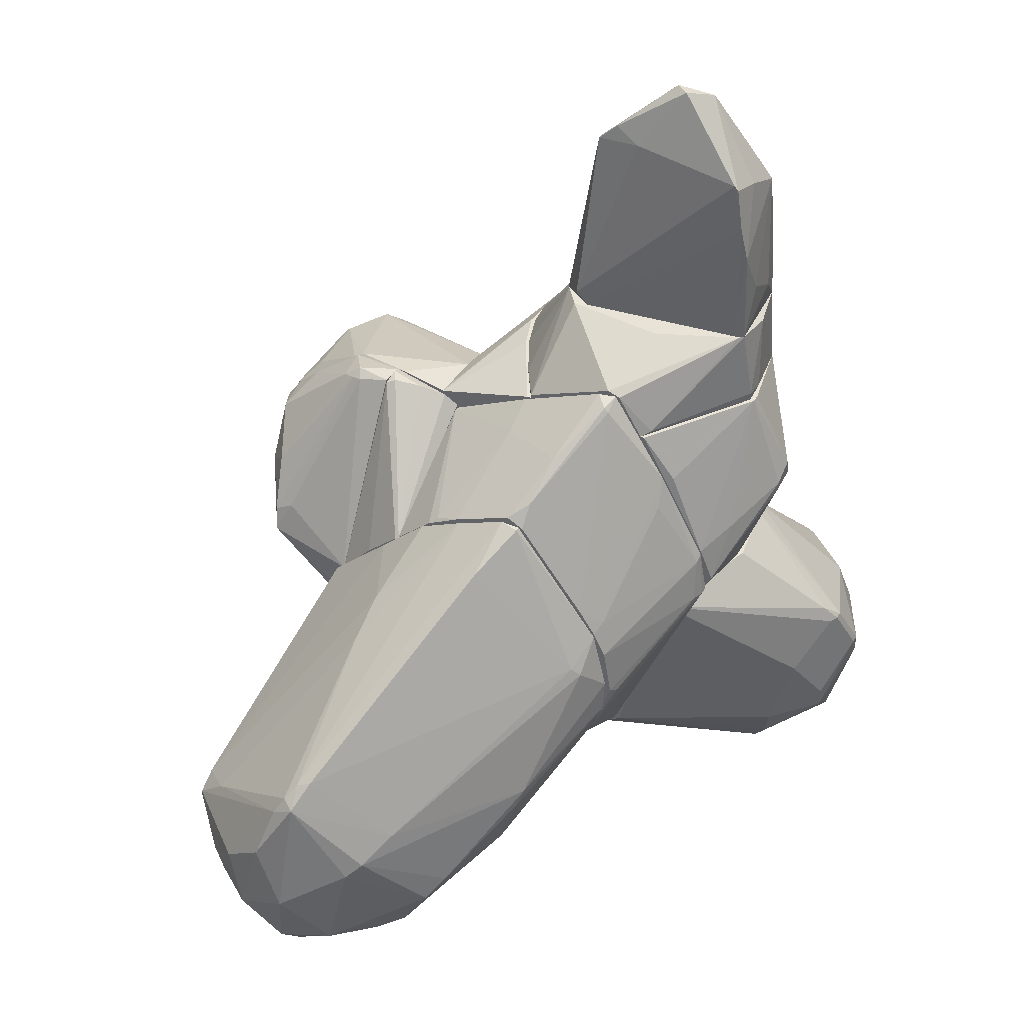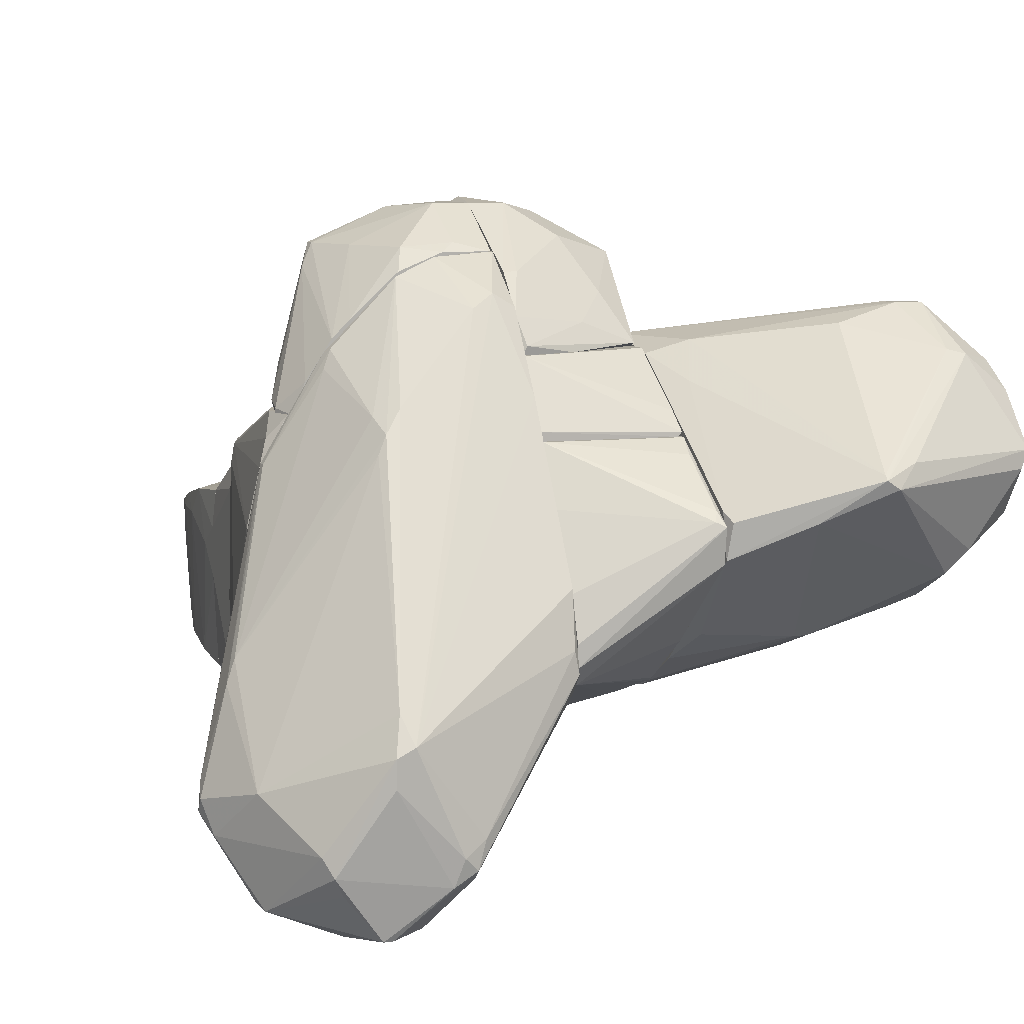
<metadata>
{"format":"obj","ext":"obj","renderer":"f3d","projection":"perspective","resolution":1024,"background":"white","views":[{"elev":44.2,"azim":118.1,"up":"+Y"},{"elev":8.6,"azim":-20.2,"up":"+Z"}]}
</metadata>
<code>
o convex_0
v 4.445 -3.332 -0.9509
v 7.733 -4.645 4.705
v 7.602 -4.645 4.705
v 4.38 0.02271 0.9568
v 8.851 -3.134 2.337
v 4.38 -6.619 1.942
v 8.062 -6.487 1.352
v 4.314 -2.609 4.178
v 8.917 -6.553 2.732
v 6.221 -7.474 2.534
v 8.522 -4.252 1.286
v 4.314 -1.885 -0.6874
v 6.023 -5.566 0.102
v 5.498 -1.491 2.666
v 4.314 -3.726 3.981
v 7.47 -5.238 0.365
v 8.72 -5.698 3.915
v 4.314 -6.553 1.417
v 9.312 -5.04 2.403
v 7.93 -5.961 4.112
v 6.747 -4.975 4.441
v 9.048 -4.711 3.521
v 8.917 -5.961 1.746
v 4.774 -2.345 -0.6874
v 4.314 -4.646 -0.2927
v 4.314 -0.04407 0.6939
v 8.72 -3.069 2.535
v 7.733 -6.421 1.022
v 4.314 -0.833 2.468
v 6.09 -4.054 -0.3586
v 8.062 -4.843 4.705
v 6.418 -7.474 2.402
v 5.169 -0.5042 1.023
v 9.18 -5.632 3.258
v 8.194 -6.026 4.047
v 7.799 -5.501 0.5621
v 9.18 -4.121 2.863
v 4.906 -3.923 4.178
v 8.785 -6.619 2.469
v 4.314 -3.923 -0.7533
v 4.38 -0.3728 1.745
v 8.456 -2.806 2.206
v 6.221 -7.408 2.6
v 4.84 -2.214 -0.5562
v 5.432 -7.08 1.942
v 6.747 -7.276 2.731
v 4.314 -6.421 2.073
v 4.511 -5.304 0.1674
v 7.667 -4.909 4.705
v 6.221 -4.318 -0.2927
v 4.38 -1.557 3.192
v 5.826 -5.566 0.102
v 8.72 -4.449 1.483
v 8.128 -4.383 4.244
v 7.996 -3.923 1.022
v 8.522 -2.872 2.403
v 4.38 -2.806 -0.9509
v 8.72 -5.238 4.047
v 8.851 -3.332 2.666
v 4.38 -0.04407 0.6939
v 6.156 -1.819 2.665
v 8.851 -6.026 3.521
v 4.643 -4.514 3.652
v 8.062 -4.975 4.705
f 58 31 64
f 3 2 8
f 8 12 15
f 10 6 18
f 15 12 18
f 19 9 23
f 18 12 25
f 12 8 26
f 23 7 28
f 4 26 29
f 26 8 29
f 11 16 30
f 2 3 31
f 28 7 32
f 9 19 34
f 20 10 35
f 16 11 36
f 13 16 36
f 28 13 36
f 23 28 36
f 19 5 37
f 34 19 37
f 22 34 37
f 8 15 38
f 7 23 39
f 23 9 39
f 32 7 39
f 9 32 39
f 1 13 40
f 25 12 40
f 4 29 41
f 29 14 41
f 6 10 43
f 10 20 43
f 20 21 43
f 21 38 43
f 24 12 44
f 33 42 44
f 10 18 45
f 32 10 45
f 28 32 45
f 32 9 46
f 10 32 46
f 9 35 46
f 35 10 46
f 18 6 47
f 15 18 47
f 6 43 47
f 18 25 48
f 3 8 49
f 21 20 49
f 31 3 49
f 8 38 49
f 38 21 49
f 13 1 50
f 16 13 50
f 1 30 50
f 30 16 50
f 8 2 51
f 2 14 51
f 14 29 51
f 29 8 51
f 13 28 52
f 40 13 52
f 25 40 52
f 45 18 52
f 28 45 52
f 18 48 52
f 48 25 52
f 11 5 53
f 5 19 53
f 19 23 53
f 36 11 53
f 23 36 53
f 2 31 54
f 5 11 55
f 11 30 55
f 30 24 55
f 42 5 55
f 24 44 55
f 44 42 55
f 27 5 56
f 33 4 56
f 4 41 56
f 5 42 56
f 42 33 56
f 12 24 57
f 30 1 57
f 24 30 57
f 1 40 57
f 40 12 57
f 22 31 58
f 17 34 58
f 34 22 58
f 5 27 59
f 31 22 59
f 37 5 59
f 22 37 59
f 27 54 59
f 54 31 59
f 26 4 60
f 12 26 60
f 4 33 60
f 44 12 60
f 33 44 60
f 14 2 61
f 41 14 61
f 2 54 61
f 54 27 61
f 27 56 61
f 56 41 61
f 9 34 62
f 34 17 62
f 35 9 62
f 17 35 62
f 38 15 63
f 43 38 63
f 15 47 63
f 47 43 63
f 35 17 64
f 20 35 64
f 49 20 64
f 31 49 64
f 17 58 64
o convex_1
v -1.211 -7.014 -2.528
v 2.275 -2.871 5.427
v 2.275 -2.937 5.427
v 2.275 -2.871 -1.082
v -1.408 -2.937 1.416
v 2.275 -6.356 -0.02957
v 0.03888 -4.975 3.126
v -2.592 -4.91 -1.805
v -0.3556 -4.515 -3.252
v -0.8157 -2.871 -1.41
v -0.6185 -7.408 -0.6871
v 0.5648 -7.013 -2.463
v -0.2241 -2.871 4.047
v 1.946 -3.858 4.901
v -1.999 -4.647 0.1674
v -0.8157 -5.633 -3.515
v 2.275 -6.093 1.088
v 0.8277 -6.356 -2.594
v -2.065 -6.027 -1.345
v 0.8277 -2.938 5.098
v -1.999 -5.567 -2.923
v -0.6842 -7.013 -3.187
v 0.3018 -7.408 -2.069
v -0.3556 -7.408 -0.5557
v -1.802 -4.778 -2.726
v 0.499 -2.871 -1.674
v 0.03888 -6.093 -3.252
v -1.144 -2.871 2.534
v 2.275 -6.159 -0.2922
v -1.342 -7.08 -2.266
v -1.934 -5.83 -2.989
v 0.499 -5.238 -2.857
v 2.275 -3.858 4.704
v -2.592 -5.042 -1.607
v -0.2898 -3.135 3.849
v 0.499 -7.342 -2.266
v 0.03888 -6.422 -3.252
v -0.8157 -5.304 -3.515
v -0.487 -4.515 -3.252
v 2.209 -6.356 0.2987
v 1.617 -3.989 4.704
v -0.2241 -4.253 -3.055
v -2.065 -3.989 -0.3587
v 1.42 -2.871 5.362
v -1.474 -6.948 -2.003
v -0.02734 -4.581 3.323
v -2.46 -5.238 -2.068
v -0.5528 -2.871 -1.542
v -0.487 -7.145 -0.1609
v 0.3018 -4.779 3.454
v -1.342 -2.871 1.285
v 2.275 -4.647 3.521
v -2.525 -4.778 -1.41
v -1.144 -3.003 2.534
v -0.6185 -7.408 -1.082
v 0.1704 -7.342 -2.463
v 0.6305 -7.276 -1.871
v -0.09307 -5.042 2.862
v -0.1583 -3.003 4.112
v -2.131 -4.713 -0.1618
v -0.2241 -4.515 -3.187
v -2.525 -4.91 -1.936
v -0.5528 -7.013 -3.187
v -0.6842 -5.304 -3.515
f 80 102 128
f 66 67 68
f 68 67 70
f 70 67 81
f 75 87 88
f 68 70 93
f 82 68 93
f 76 82 93
f 65 86 94
f 86 65 95
f 80 86 95
f 65 94 95
f 68 82 96
f 82 91 96
f 67 78 97
f 81 67 97
f 93 70 100
f 76 93 100
f 82 76 101
f 91 82 101
f 76 100 101
f 85 89 102
f 95 85 102
f 80 95 102
f 89 74 103
f 73 102 103
f 102 89 103
f 70 81 104
f 81 88 104
f 88 78 105
f 90 68 106
f 73 103 106
f 74 72 107
f 67 66 108
f 66 68 108
f 78 67 108
f 77 84 108
f 92 77 108
f 84 105 108
f 105 78 108
f 75 83 109
f 94 75 109
f 95 94 109
f 79 71 110
f 71 84 110
f 99 79 110
f 85 95 111
f 98 72 111
f 83 98 111
f 109 83 111
f 95 109 111
f 74 68 112
f 68 90 112
f 103 74 112
f 90 106 112
f 106 103 112
f 83 75 113
f 75 88 113
f 88 105 113
f 113 105 114
f 84 71 114
f 105 84 114
f 71 113 114
f 68 74 115
f 69 92 115
f 74 107 115
f 107 69 115
f 108 68 115
f 92 108 115
f 78 88 116
f 88 81 116
f 97 78 116
f 81 97 116
f 92 69 117
f 72 98 117
f 107 72 117
f 69 107 117
f 77 92 118
f 79 99 118
f 87 75 119
f 75 94 119
f 119 94 120
f 94 86 120
f 100 87 120
f 87 119 120
f 88 87 121
f 100 70 121
f 87 100 121
f 70 104 121
f 104 88 121
f 71 79 122
f 79 83 122
f 83 113 122
f 113 71 122
f 84 77 123
f 110 84 123
f 99 110 123
f 77 118 123
f 118 99 123
f 83 79 124
f 98 83 124
f 92 117 124
f 117 98 124
f 118 92 124
f 79 118 124
f 91 73 125
f 68 96 125
f 96 91 125
f 106 68 125
f 73 106 125
f 72 74 126
f 74 89 126
f 89 85 126
f 111 72 126
f 85 111 126
f 86 80 127
f 80 101 127
f 101 100 127
f 120 86 127
f 100 120 127
f 73 91 128
f 101 80 128
f 91 101 128
f 102 73 128
o convex_2
v -0.6844 1.075 -1.082
v 2.275 0.8119 1.548
v 2.275 0.7461 1.548
v -0.4869 0.8119 2.271
v 0.828 1.996 1.614
v 0.6313 1.996 -1.411
v -0.6181 1.996 1.482
v 0.6313 0.7461 -1.609
v 2.275 1.404 -0.03001
v -0.6181 1.996 -1.345
v 2.275 0.7461 -0.4246
v -0.5524 0.7461 -1.477
v 0.4995 0.7461 2.403
v -0.6844 0.7461 1.679
v 1.156 1.996 1.351
v 2.275 1.469 0.1671
v -0.6844 1.996 0.8904
v 1.091 0.8119 2.206
v 0.1707 0.8119 2.403
v 0.03918 1.93 -1.477
v 1.156 1.93 -0.09598
v -0.6844 0.7461 -1.148
v 2.143 0.8119 -0.5562
v 0.6313 0.8778 -1.609
v 0.4337 1.996 1.614
v 1.748 0.8119 1.877
v 0.3025 0.8119 -1.609
v 0.6968 1.996 -1.345
v -0.6844 1.996 0.1015
f 145 138 157
f 133 134 135
f 130 131 137
f 135 134 138
f 131 136 139
f 137 131 139
f 136 131 140
f 140 131 141
f 140 141 142
f 132 135 142
f 141 132 142
f 133 130 143
f 134 133 143
f 130 137 144
f 143 130 144
f 135 138 145
f 129 142 145
f 142 135 145
f 141 131 146
f 133 141 146
f 135 132 147
f 132 141 147
f 141 133 147
f 138 134 148
f 140 138 148
f 143 144 149
f 129 138 150
f 138 140 150
f 140 142 150
f 142 129 150
f 139 136 151
f 137 139 151
f 148 134 152
f 134 151 152
f 151 136 152
f 133 135 153
f 135 147 153
f 147 133 153
f 131 130 154
f 130 133 154
f 146 131 154
f 133 146 154
f 136 140 155
f 140 148 155
f 152 136 155
f 148 152 155
f 134 143 156
f 144 137 156
f 143 149 156
f 149 144 156
f 151 134 156
f 137 151 156
f 138 129 157
f 129 145 157
o convex_3
v -0.4211 4.757 -0.8851
v 0.828 2.062 1.614
v 0.5651 2.062 1.614
v 0.6308 1.996 -1.411
v -0.6844 1.996 0.1013
v 0.4992 5.152 1.022
v -0.5529 4.166 1.153
v 0.5651 4.692 -1.082
v -0.6186 1.996 -1.345
v 1.091 1.996 1.153
v 0.03929 5.875 0.2325
v -0.6186 1.996 1.482
v -0.4868 4.297 -1.214
v 0.5651 4.889 1.285
v -0.4868 4.823 0.9559
v -0.1582 5.744 -0.2931
v 0.6308 3.509 -1.345
v 1.091 2.193 1.35
v -0.6186 2.983 -1.28
v 0.1707 5.875 0.03555
v -0.6186 3.706 0.8902
v -0.2239 2.457 -1.411
v -0.6186 3.18 1.35
v 0.5651 4.954 0.6269
v 0.6965 2.588 -1.28
v 0.6308 4.034 -1.214
v -0.6844 2.522 0.5612
v 0.105 2.391 1.548
v -0.2239 5.678 -0.09592
v -0.5529 3.903 -1.148
v 0.5651 4.757 -1.017
v 0.4992 4.889 1.285
v -0.4868 4.823 0.5612
v 0.105 4.56 -1.148
v 0.6965 1.996 -1.28
v 0.828 1.996 1.614
v 0.3019 2.785 -1.411
v -0.6844 1.996 0.8902
v -0.5529 4.428 0.8902
f 190 187 196
f 161 162 166
f 162 161 167
f 162 167 169
f 160 159 171
f 170 158 173
f 171 159 175
f 166 162 176
f 168 163 177
f 173 168 177
f 161 166 179
f 166 176 179
f 176 170 179
f 164 178 180
f 163 171 181
f 171 175 181
f 177 163 181
f 161 174 182
f 182 174 183
f 174 165 183
f 175 167 183
f 167 182 183
f 176 162 184
f 178 176 184
f 180 178 184
f 169 160 185
f 180 169 185
f 172 168 186
f 168 173 186
f 173 158 186
f 170 176 187
f 176 178 187
f 165 173 188
f 173 177 188
f 181 175 188
f 177 181 188
f 183 165 188
f 175 183 188
f 163 168 189
f 160 171 189
f 171 163 189
f 168 172 189
f 172 164 189
f 164 180 189
f 185 160 189
f 180 185 189
f 158 170 190
f 186 158 190
f 172 186 190
f 170 187 190
f 173 165 191
f 170 173 191
f 165 174 191
f 174 170 191
f 167 161 192
f 161 182 192
f 182 167 192
f 159 160 193
f 160 169 193
f 169 167 193
f 175 159 193
f 167 175 193
f 174 161 194
f 170 174 194
f 161 179 194
f 179 170 194
f 162 169 195
f 169 180 195
f 184 162 195
f 180 184 195
f 164 172 196
f 178 164 196
f 187 178 196
f 172 190 196
o convex_4
v 4.182 -3.068 -1.082
v 2.341 -0.04348 2.929
v 2.867 0.4823 1.613
v 2.275 -2.083 -1.74
v 4.313 -6.554 1.877
v 2.275 -6.29 0.036
v 4.313 0.08816 0.8907
v 2.275 -4.975 2.929
v 4.313 -1.294 2.929
v 2.275 1.404 0.036
v 4.313 -5.106 2.929
v 4.313 -1.819 -0.6875
v 4.313 -5.04 0.036
v 2.341 -6.093 -0.2268
v 2.407 -1.425 -1.608
v 4.313 -6.487 1.35
v 2.275 -6.093 1.021
v 4.313 -3.923 -0.7533
v 2.538 1.337 0.1018
v 4.248 -0.57 2.205
v 2.275 -0.04348 2.929
v 2.341 0.08738 -0.885
v 4.051 0.2844 0.6274
v 2.341 1.404 0.2993
v 4.313 -2.214 -0.8845
v 2.407 -2.083 -1.74
v 4.182 -6.487 1.942
v 3.853 -3.462 -1.016
v 2.275 -6.29 0.3651
v 2.538 1.271 0.036
v 4.248 -5.435 2.731
v 4.313 -1.425 -0.4247
v 2.341 0.7448 1.614
v 2.275 -1.359 -1.608
v 2.275 -5.501 2.074
v 4.116 -1.688 -0.7533
v 4.313 -0.7017 2.337
v 2.604 -2.083 -1.674
v 4.248 -6.356 2.074
v 4.313 -4.054 -0.6875
v 3.393 0.7456 0.5621
v 4.313 -0.373 1.811
v 4.313 -0.04426 0.6274
v 4.313 -3.003 -1.016
v 2.275 -6.093 -0.2268
v 2.604 -0.3068 -0.9508
f 218 232 242
f 200 202 204
f 201 203 205
f 198 204 205
f 200 204 206
f 201 205 207
f 205 204 207
f 203 201 208
f 208 201 209
f 201 202 212
f 209 201 212
f 202 210 212
f 210 209 212
f 204 202 213
f 208 209 214
f 199 198 216
f 204 198 217
f 206 204 217
f 215 206 220
f 206 217 220
f 208 214 221
f 210 200 222
f 213 201 223
f 197 214 224
f 214 210 224
f 210 222 224
f 222 197 224
f 202 201 225
f 201 213 225
f 213 202 225
f 206 215 226
f 218 206 226
f 215 219 226
f 207 204 227
f 203 208 228
f 226 219 228
f 198 199 229
f 217 198 229
f 199 220 229
f 220 217 229
f 200 206 230
f 206 218 230
f 218 211 230
f 222 200 230
f 211 222 230
f 204 213 231
f 223 204 231
f 213 223 231
f 221 211 232
f 208 221 232
f 218 226 232
f 228 208 232
f 226 228 232
f 198 205 233
f 205 203 233
f 216 198 233
f 211 221 234
f 222 211 234
f 197 222 234
f 201 207 235
f 223 201 235
f 204 223 235
f 207 227 235
f 227 204 235
f 209 210 236
f 214 209 236
f 210 214 236
f 203 219 237
f 219 215 237
f 220 199 237
f 215 220 237
f 199 216 238
f 233 203 238
f 216 233 238
f 237 199 238
f 203 237 238
f 219 203 239
f 203 228 239
f 228 219 239
f 214 197 240
f 221 214 240
f 197 234 240
f 234 221 240
f 202 200 241
f 200 210 241
f 210 202 241
f 211 218 242
f 232 211 242
o convex_5
v -1.276 -2.542 -0.09588
v 2.275 0.22 3.192
v 2.143 0.22 3.192
v 0.4994 0.7461 -1.674
v 2.275 -2.871 -1.148
v -0.7501 -2.871 3.192
v -0.5529 0.7461 2.337
v 2.275 -2.871 3.192
v 2.275 0.7461 -0.4902
v -0.6188 -2.871 -1.477
v -0.6843 0.7461 -1.148
v 0.6966 -0.7671 -2.266
v 2.209 -1.884 -1.806
v -1.342 -2.805 1.613
v -0.6843 -1.752 3.192
v 2.275 0.7461 1.613
v -1.342 -1.95 -0.2268
v -0.7501 0.4172 2.139
v -0.3553 -0.7671 -1.871
v 0.6307 -0.1748 3.192
v 0.5649 -2.871 -1.608
v 2.275 -1.293 -1.608
v -0.5529 0.7461 -1.477
v 0.3025 -0.8323 -2.266
v -0.7501 -2.871 -1.411
v -1.013 -2.673 2.863
v 0.4994 0.7461 2.469
v -0.7501 0.6803 -0.02963
v 0.6307 0.7461 -1.674
v -0.6188 0.5486 2.468
v -0.8156 -1.556 -1.279
v 2.209 0.02243 -1.016
v -1.342 -2.871 1.482
v 0.368 -0.5692 -2.266
v 1.354 0.1541 3.192
v -1.342 -1.95 0.1018
v 0.6966 -0.8985 -2.266
v -1.342 -2.213 -0.293
v -0.224 -0.8985 -2.003
v 2.275 -2.147 -1.674
v -0.8156 -2.147 3.192
v -0.6843 0.4831 2.403
v -0.3553 0.3513 2.665
v -0.6843 0.7461 1.811
v -1.145 -2.805 2.468
v -1.145 -2.871 0.03609
v 1.091 0.7461 2.271
v 0.368 -2.871 -1.608
v -1.145 -1.884 -0.6874
v 1.683 -1.095 -1.871
v -0.487 -1.095 -1.739
f 281 267 293
f 247 244 250
f 248 247 250
f 244 247 251
f 246 249 251
f 247 248 252
f 249 246 253
f 244 251 258
f 251 249 258
f 248 250 262
f 247 252 263
f 251 247 264
f 253 246 265
f 259 253 265
f 252 248 267
f 245 244 269
f 258 249 269
f 253 259 270
f 246 251 271
f 251 264 274
f 271 251 274
f 264 271 274
f 256 259 275
f 267 248 275
f 265 246 276
f 254 266 276
f 246 271 276
f 271 254 276
f 244 245 277
f 250 244 277
f 262 250 277
f 245 269 277
f 269 249 277
f 249 272 277
f 259 256 278
f 256 260 278
f 270 259 278
f 260 270 278
f 254 255 279
f 255 263 279
f 266 254 279
f 259 265 280
f 267 243 280
f 243 275 280
f 275 259 280
f 261 265 281
f 266 252 281
f 252 267 281
f 265 276 281
f 276 266 281
f 247 263 282
f 263 255 282
f 264 247 282
f 255 264 282
f 248 262 283
f 262 257 283
f 268 248 283
f 257 272 283
f 283 272 284
f 260 256 284
f 272 249 284
f 268 283 284
f 257 262 285
f 272 257 285
f 262 277 285
f 277 272 285
f 249 253 286
f 253 270 286
f 270 260 286
f 260 284 286
f 284 249 286
f 248 268 287
f 256 275 287
f 275 248 287
f 284 256 287
f 268 284 287
f 243 267 288
f 275 243 288
f 267 275 288
f 244 258 289
f 269 244 289
f 258 269 289
f 263 252 290
f 252 266 290
f 279 263 290
f 266 279 290
f 265 273 291
f 273 267 291
f 280 265 291
f 267 280 291
f 255 254 292
f 264 255 292
f 254 271 292
f 271 264 292
f 265 261 293
f 273 265 293
f 267 273 293
f 261 281 293
o convex_6
v 2.275 0.2853 4.902
v -0.8154 -2.476 3.192
v -0.8154 -2.476 3.258
v 2.275 -2.871 5.428
v 2.275 -2.871 3.192
v 0.2365 -0.5036 5.494
v 1.42 0.1541 3.192
v 0.1709 -2.871 4.508
v 1.749 -1.819 6.086
v 2.275 0.2197 3.192
v 2.275 -0.7667 6.086
v -0.5525 -1.555 3.192
v 1.025 -2.542 5.494
v -0.6841 -2.871 3.192
v 0.697 -0.2405 3.192
v 1.156 -0.3061 5.757
v 2.209 0.3515 4.77
v 1.354 -0.8323 6.02
v 0.2365 -0.7007 5.494
v 2.275 -1.884 6.086
v 1.551 -2.871 5.428
v -0.09233 -2.871 4.245
v -0.4868 -1.424 3.784
v 0.03927 -0.8985 5.165
v 0.5654 -1.555 5.494
v 0.1052 -0.6351 5.165
v 2.275 0.3515 3.916
v 2.011 -0.3721 5.757
v 0.8936 -2.871 5.165
v -0.7497 -2.016 3.324
v 1.156 -0.2405 5.691
v -0.4868 -2.871 3.653
v 1.749 -2.739 5.559
f 306 314 326
f 298 295 300
f 298 297 301
f 298 300 303
f 303 294 304
f 300 295 305
f 296 295 307
f 295 298 307
f 298 301 307
f 299 300 308
f 300 305 308
f 300 299 310
f 302 304 311
f 309 299 311
f 304 309 311
f 311 299 312
f 302 311 312
f 297 298 313
f 298 303 313
f 304 302 313
f 303 304 313
f 301 297 314
f 307 301 315
f 312 299 317
f 315 312 317
f 301 306 318
f 306 302 318
f 302 312 318
f 315 301 318
f 312 315 318
f 299 308 319
f 308 305 319
f 305 316 319
f 317 299 319
f 316 317 319
f 294 303 320
f 303 300 320
f 300 310 320
f 310 294 320
f 304 294 321
f 309 304 321
f 306 301 322
f 301 314 322
f 314 306 322
f 295 296 323
f 305 295 323
f 316 305 323
f 296 317 323
f 317 316 323
f 299 309 324
f 310 299 324
f 294 310 324
f 321 294 324
f 309 321 324
f 296 307 325
f 307 315 325
f 317 296 325
f 315 317 325
f 302 306 326
f 297 313 326
f 313 302 326
f 314 297 326
o convex_7
v 4.314 -1.885 3.521
v 2.275 -4.909 2.929
v 4.248 -5.041 2.929
v 2.275 -4.251 4.047
v 2.275 0.02195 2.929
v 2.407 0.4162 4.047
v 4.314 -3.594 4.047
v 4.314 -1.359 2.929
v 2.67 0.3505 4.047
v 4.314 -2.541 4.047
v 2.275 0.3505 4.047
v 4.314 -5.041 2.995
v 2.472 0.3505 3.521
v 2.275 -4.909 3.061
v 2.341 0.2191 3.127
v 4.314 -4.711 3.258
v 2.604 0.4162 3.916
v 4.314 -1.359 2.995
f 334 335 344
f 329 328 331
f 328 330 331
f 332 330 333
f 329 331 334
f 327 333 334
f 332 333 335
f 333 327 336
f 327 335 336
f 335 333 336
f 331 330 337
f 330 332 337
f 329 334 338
f 334 333 338
f 328 329 340
f 330 328 340
f 329 338 340
f 338 330 340
f 334 331 341
f 331 337 341
f 337 332 341
f 339 334 341
f 332 339 341
f 333 330 342
f 330 338 342
f 338 333 342
f 332 335 343
f 335 334 343
f 334 339 343
f 339 332 343
f 327 334 344
f 335 327 344
o convex_8
v 3.13 -3.923 4.047
v 2.472 -0.8987 6.152
v 2.999 -0.6354 5.888
v 2.275 0.3509 4.047
v 4.314 -2.542 4.047
v 2.275 -4.186 4.047
v 4.314 -2.213 5.362
v 2.275 -1.884 6.086
v 2.867 0.4172 4.573
v 2.472 -3.397 5.165
v 4.248 -3.463 4.113
v 3.393 -2.608 5.625
v 2.275 0.3509 4.836
v 3.327 -1.688 5.954
v 2.67 0.4172 4.047
v 3.722 -1.162 5.559
v 2.275 -0.7012 6.02
v 4.116 -1.754 5.165
v 2.801 -1.95 6.086
v 2.275 -3.923 4.573
v 2.867 0.4172 4.442
v 2.736 0.5488 4.508
v 3.458 -1.491 5.888
v 4.314 -3.199 4.047
v 2.275 -3.397 5.165
v 3.393 -3.594 4.442
v 2.341 -4.186 4.179
v 4.182 -1.884 5.428
v 3.853 -3.068 4.836
v 2.341 -0.3068 5.625
v 2.801 0.3509 4.771
f 357 374 375
f 345 348 349
f 348 345 350
f 348 350 352
f 348 352 357
f 356 351 358
f 349 348 359
f 346 347 361
f 352 346 361
f 357 352 361
f 351 349 362
f 346 352 363
f 354 356 363
f 358 346 363
f 356 358 363
f 352 350 364
f 349 359 365
f 362 349 365
f 353 362 365
f 348 357 366
f 359 348 366
f 365 359 366
f 353 365 366
f 347 346 367
f 346 358 367
f 358 351 367
f 360 347 367
f 345 349 368
f 349 351 368
f 355 345 368
f 351 355 368
f 363 352 369
f 354 363 369
f 352 364 369
f 364 354 369
f 354 364 370
f 370 364 371
f 350 345 371
f 345 355 371
f 364 350 371
f 355 370 371
f 353 360 372
f 351 362 372
f 362 353 372
f 367 351 372
f 360 367 372
f 355 351 373
f 356 354 373
f 351 356 373
f 370 355 373
f 354 370 373
f 361 347 374
f 357 361 374
f 347 360 375
f 360 353 375
f 353 366 375
f 366 357 375
f 374 347 375

</code>
